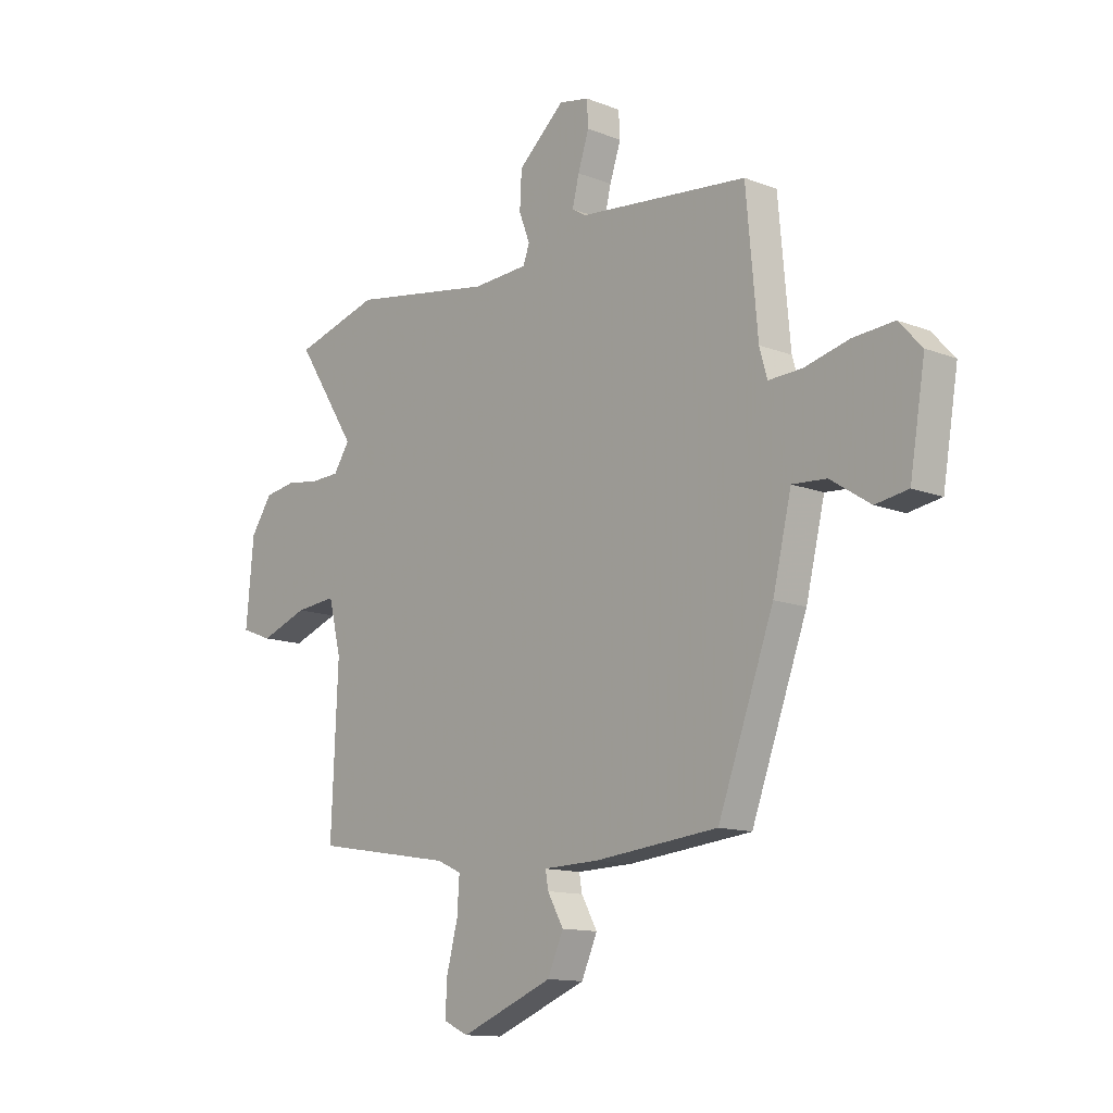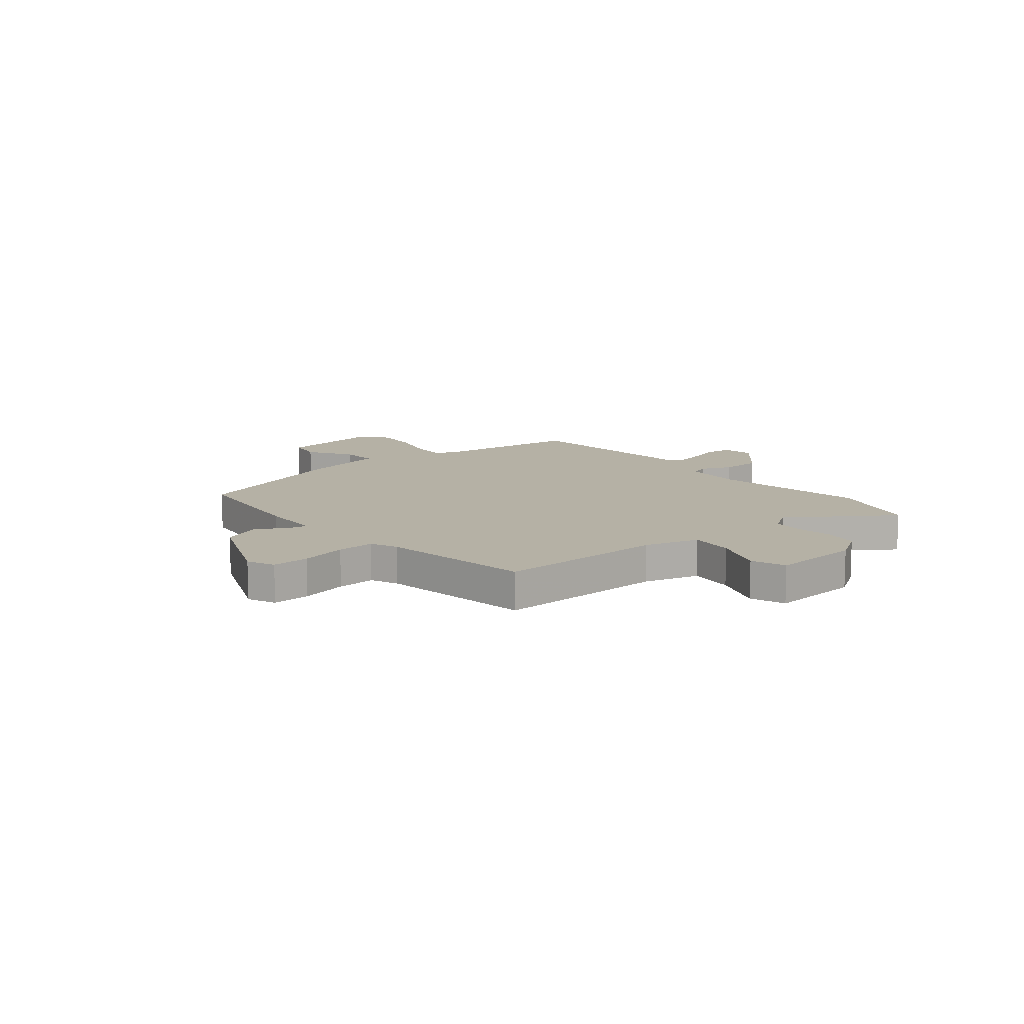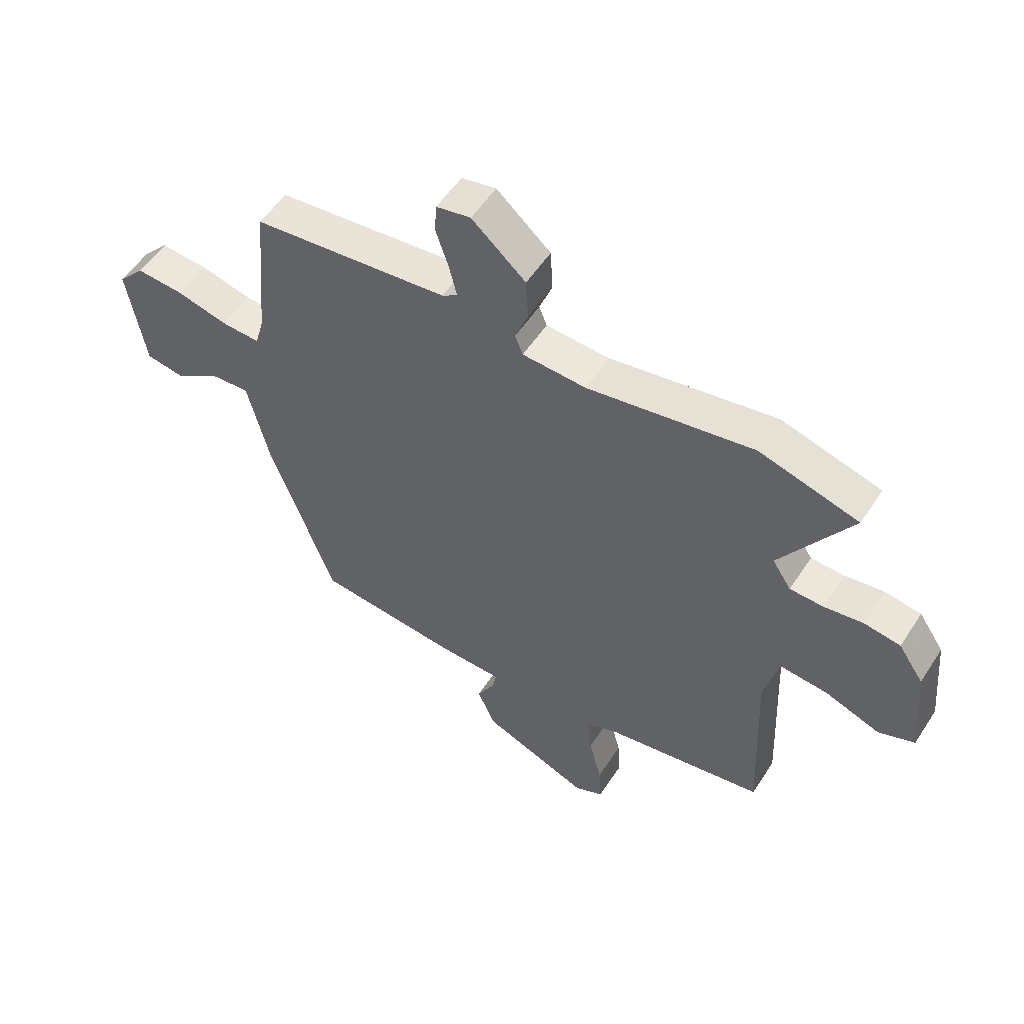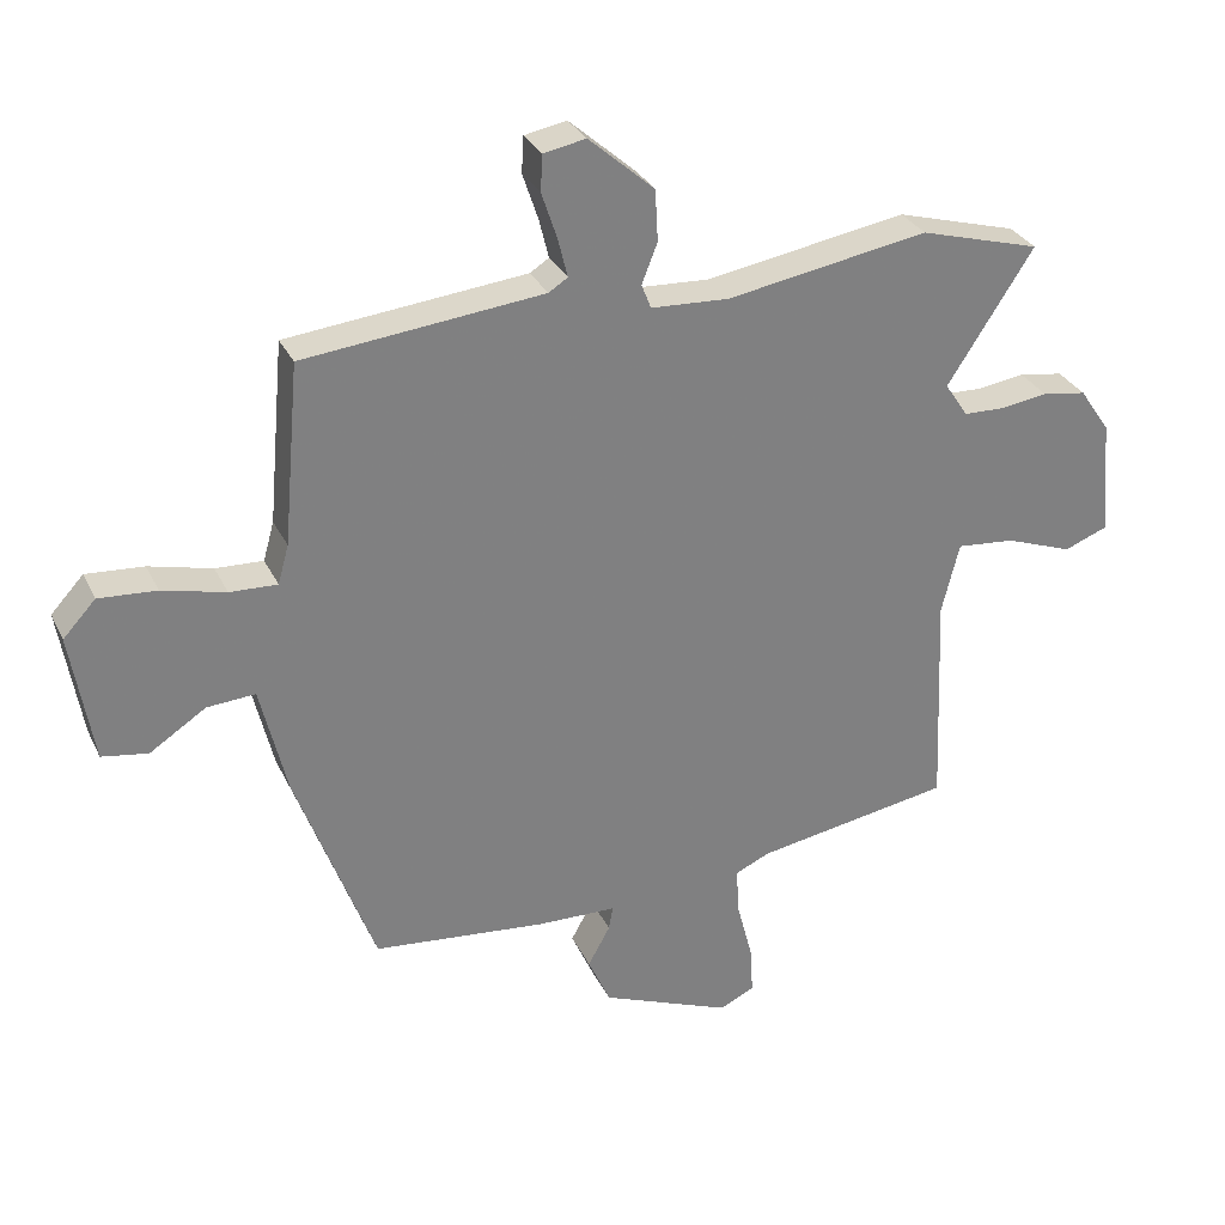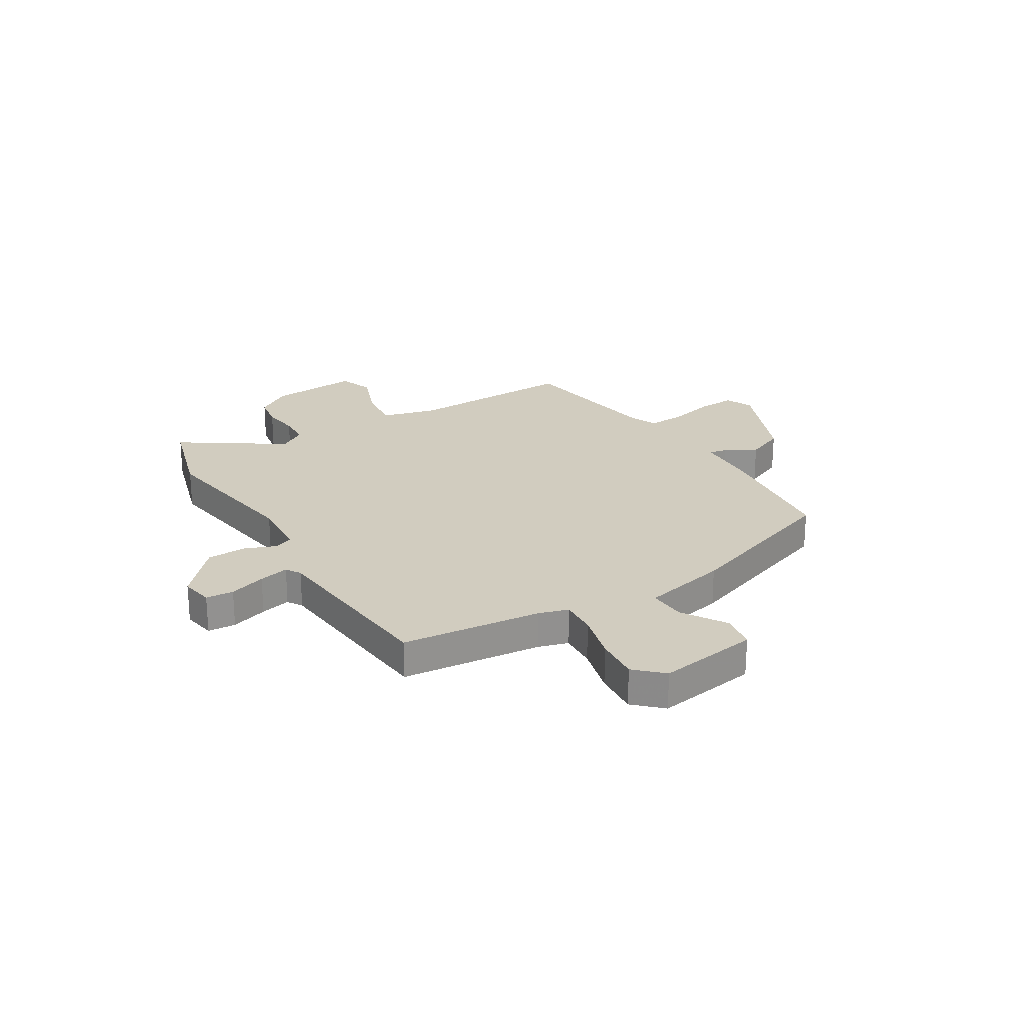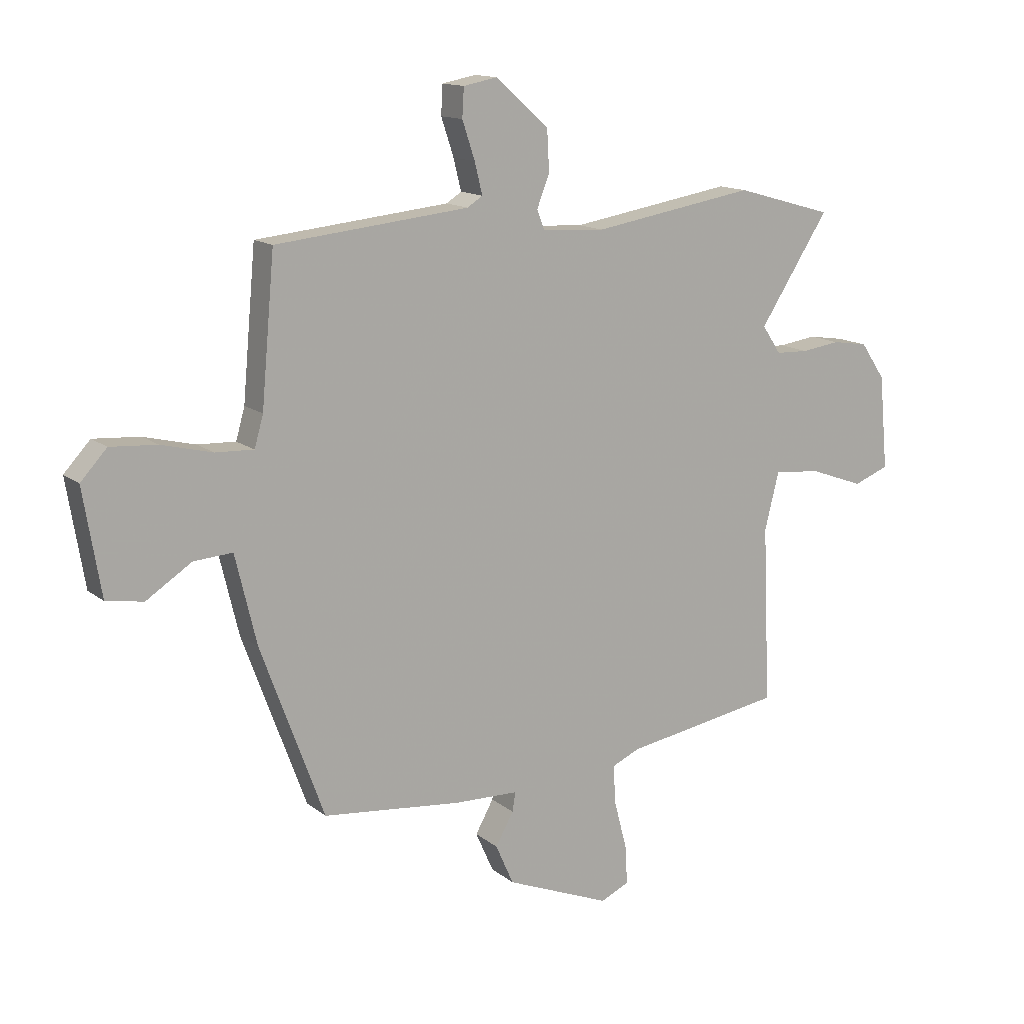
<metadata>
{"format":"obj","ext":"obj","renderer":"f3d","projection":"perspective","resolution":1024,"background":"white","views":[{"elev":-12.8,"azim":48.1,"up":"+Z"},{"elev":11.9,"azim":-128.4,"up":"+Y"},{"elev":54.0,"azim":-147.5,"up":"+Z"},{"elev":30.4,"azim":157.9,"up":"+Z"},{"elev":24.2,"azim":59.4,"up":"+Y"},{"elev":13.8,"azim":149.0,"up":"+Z"}]}
</metadata>
<code>
v -0.589 0.07 0.475
v -0.411 0.07 0.525
v -0.114 0.07 0.475
v 0.001 0.07 0.481
v 0.015 0.07 0.517
v -0.008 0.07 0.576
v -0.004 0.07 0.652
v 0.093 0.07 0.737
v 0.155 0.07 0.725
v 0.158 0.07 0.672
v 0.135 0.07 0.603
v 0.121 0.07 0.546
v 0.149 0.07 0.528
v 0.502 0.07 0.491
v 0.526 0.07 0.224
v 0.542 0.07 0.167
v 0.612 0.07 0.17
v 0.705 0.07 0.193
v 0.79 0.07 0.199
v 0.838 0.07 0.147
v 0.806 0.07 -0.045
v 0.738 0.07 -0.056
v 0.655 0.07 -0.002
v 0.584 0.07 0.003
v 0.545 0.07 -0.16
v 0.429 0.07 -0.475
v 0.173 0.07 -0.501
v 0.057 0.07 -0.504
v 0.063 0.07 -0.539
v 0.096 0.07 -0.598
v 0.063 0.07 -0.672
v -0.129 0.07 -0.749
v -0.181 0.07 -0.725
v -0.177 0.07 -0.654
v -0.154 0.07 -0.566
v -0.149 0.07 -0.494
v -0.2 0.07 -0.471
v -0.49 0.07 -0.422
v -0.476 0.07 -0.098
v -0.502 0.07 0.007
v -0.588 0.07 -0.001
v -0.687 0.07 -0.037
v -0.752 0.07 -0.012
v -0.736 0.07 0.16
v -0.691 0.07 0.226
v -0.626 0.07 0.236
v -0.556 0.07 0.226
v -0.496 0.07 0.228
v -0.462 0.07 0.279
v -0.589 0 0.475
v -0.411 0 0.525
v -0.114 0 0.475
v 0.001 0 0.481
v 0.015 0 0.517
v -0.008 0 0.576
v -0.004 0 0.652
v 0.093 0 0.737
v 0.155 0 0.725
v 0.158 0 0.672
v 0.135 0 0.603
v 0.121 0 0.546
v 0.149 0 0.528
v 0.502 0 0.491
v 0.526 0 0.224
v 0.542 0 0.167
v 0.612 0 0.17
v 0.705 0 0.193
v 0.79 0 0.199
v 0.838 0 0.147
v 0.806 0 -0.045
v 0.738 0 -0.056
v 0.655 0 -0.002
v 0.584 0 0.003
v 0.545 0 -0.16
v 0.429 0 -0.475
v 0.173 0 -0.501
v 0.057 0 -0.504
v 0.063 0 -0.539
v 0.096 0 -0.598
v 0.063 0 -0.672
v -0.129 0 -0.749
v -0.181 0 -0.725
v -0.177 0 -0.654
v -0.154 0 -0.566
v -0.149 0 -0.494
v -0.2 0 -0.471
v -0.49 0 -0.422
v -0.476 0 -0.098
v -0.502 0 0.007
v -0.588 0 -0.001
v -0.687 0 -0.037
v -0.752 0 -0.012
v -0.736 0 0.16
v -0.691 0 0.226
v -0.626 0 0.236
v -0.556 0 0.226
v -0.496 0 0.228
v -0.462 0 0.279
f 44 45 46 47
f 44 47 48
f 41 42 43 44
f 40 41 44 48
f 39 40 48 49
f 37 38 39
f 36 37 39 49
f 32 33 34 35
f 32 35 36
f 29 30 31 32
f 28 29 32 36
f 27 28 36 49
f 24 25 26 27
f 20 21 22 23
f 20 23 24
f 17 18 19 20
f 16 17 20 24
f 15 16 24 27
f 13 14 15 27
f 8 9 10 11
f 8 11 12
f 5 6 7 8
f 5 8 12
f 4 5 12 13
f 49 1 2 3
f 49 3 4
f 4 13 27 49
f 96 95 94 93
f 97 96 93
f 93 92 91 90
f 97 93 90 89
f 98 97 89 88
f 88 87 86
f 98 88 86 85
f 84 83 82 81
f 85 84 81
f 81 80 79 78
f 85 81 78 77
f 98 85 77 76
f 76 75 74 73
f 72 71 70 69
f 73 72 69
f 69 68 67 66
f 73 69 66 65
f 76 73 65 64
f 76 64 63 62
f 60 59 58 57
f 61 60 57
f 57 56 55 54
f 61 57 54
f 62 61 54 53
f 52 51 50 98
f 53 52 98
f 98 76 62 53
f 1 50 51 2
f 2 51 52 3
f 3 52 53 4
f 4 53 54 5
f 5 54 55 6
f 6 55 56 7
f 7 56 57 8
f 8 57 58 9
f 9 58 59 10
f 10 59 60 11
f 11 60 61 12
f 12 61 62 13
f 13 62 63 14
f 14 63 64 15
f 15 64 65 16
f 16 65 66 17
f 17 66 67 18
f 18 67 68 19
f 19 68 69 20
f 20 69 70 21
f 21 70 71 22
f 22 71 72 23
f 23 72 73 24
f 24 73 74 25
f 25 74 75 26
f 26 75 76 27
f 27 76 77 28
f 28 77 78 29
f 29 78 79 30
f 30 79 80 31
f 31 80 81 32
f 32 81 82 33
f 33 82 83 34
f 34 83 84 35
f 35 84 85 36
f 36 85 86 37
f 37 86 87 38
f 38 87 88 39
f 39 88 89 40
f 40 89 90 41
f 41 90 91 42
f 42 91 92 43
f 43 92 93 44
f 44 93 94 45
f 45 94 95 46
f 46 95 96 47
f 47 96 97 48
f 48 97 98 49
f 49 98 50 1

</code>
